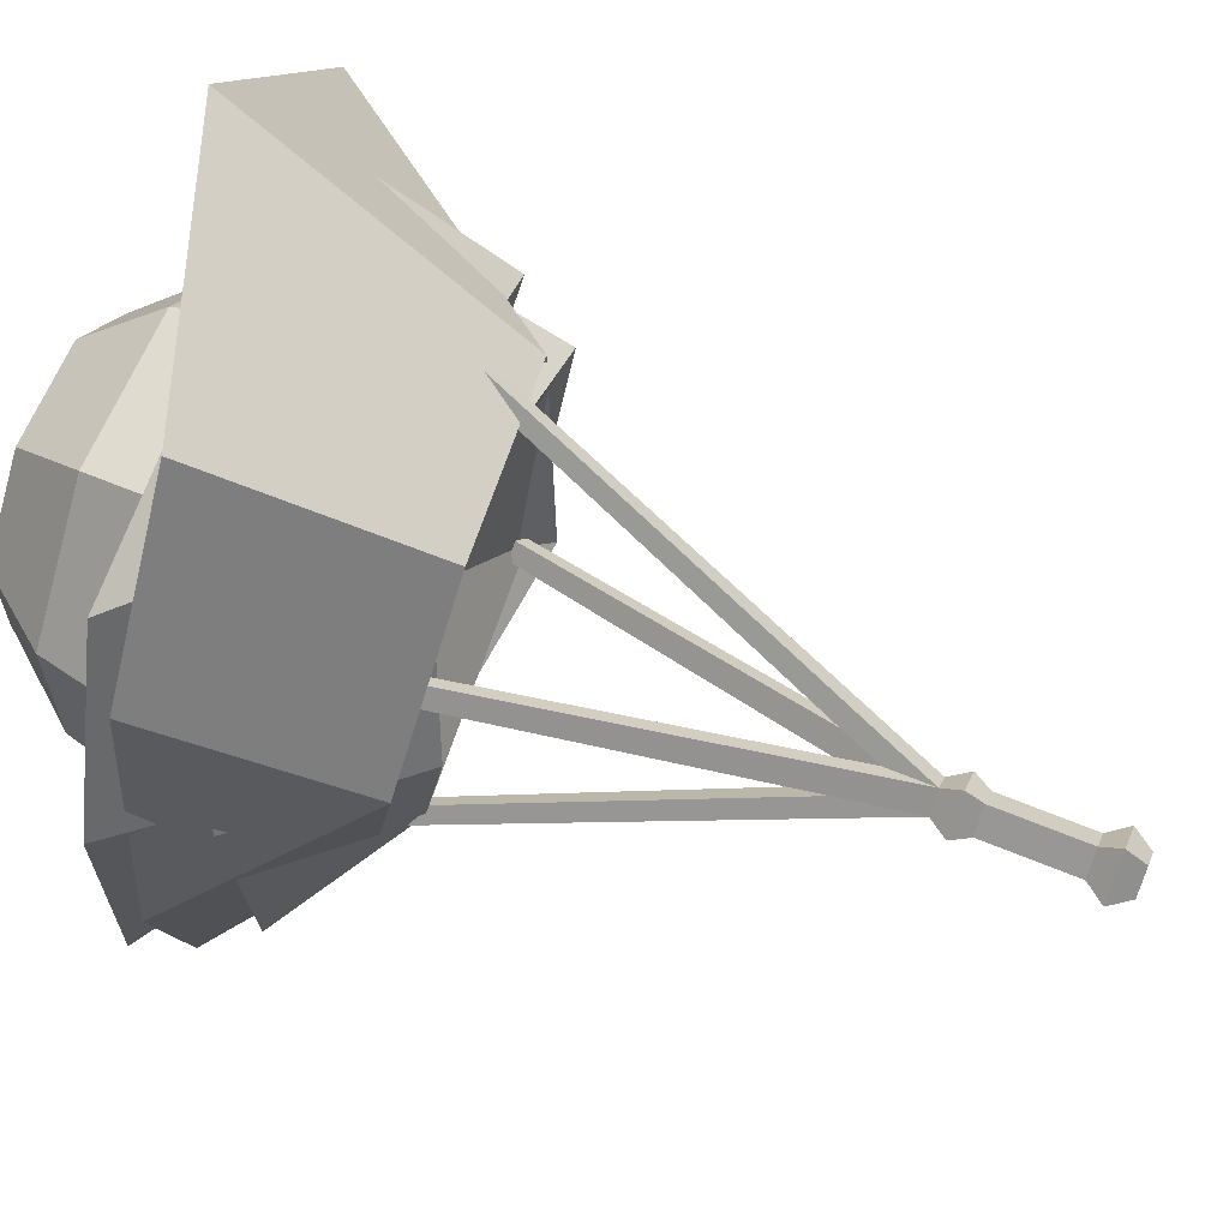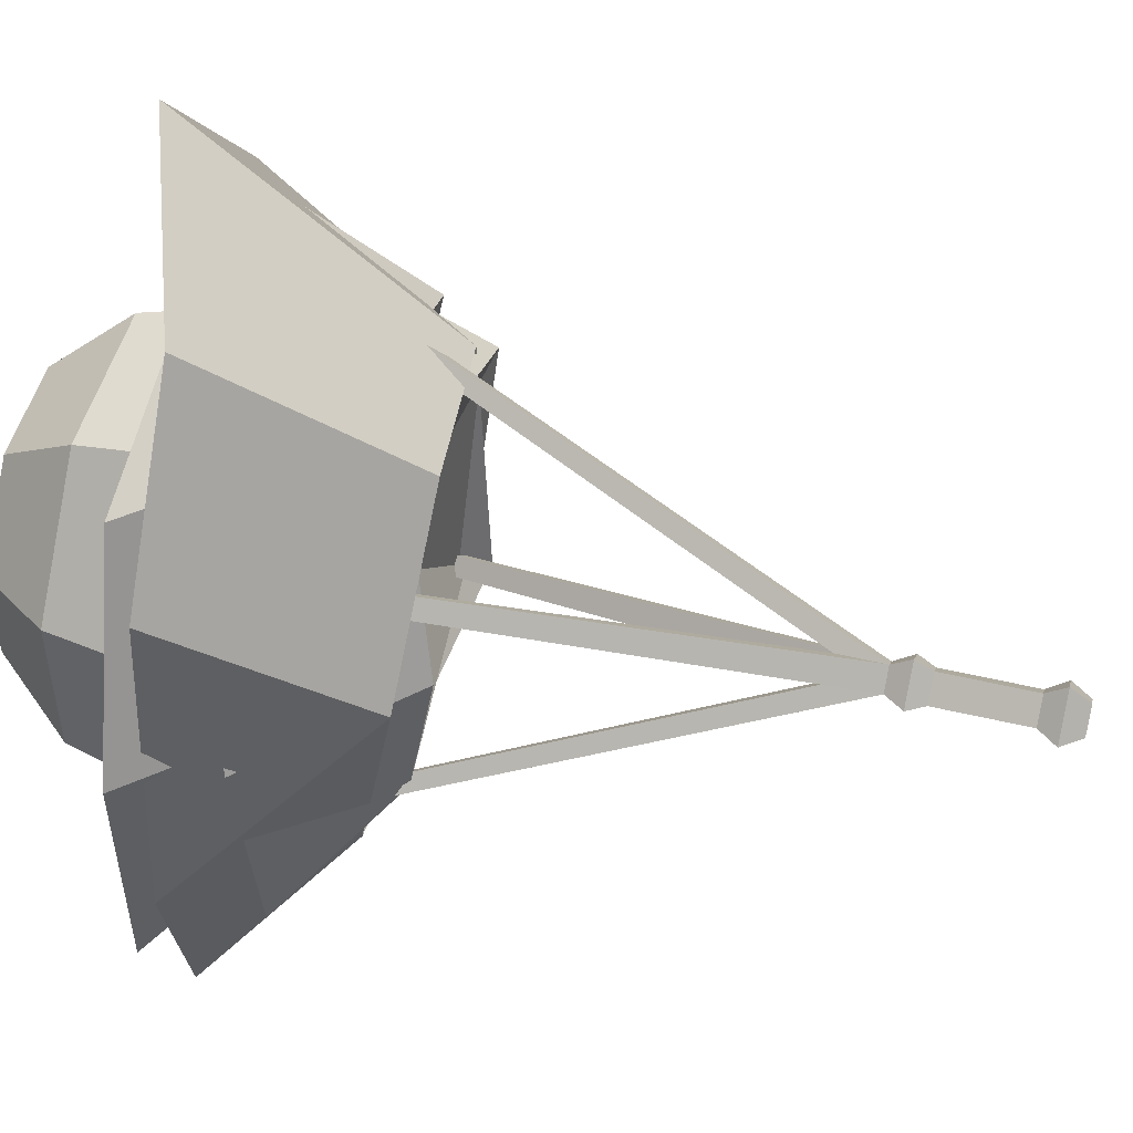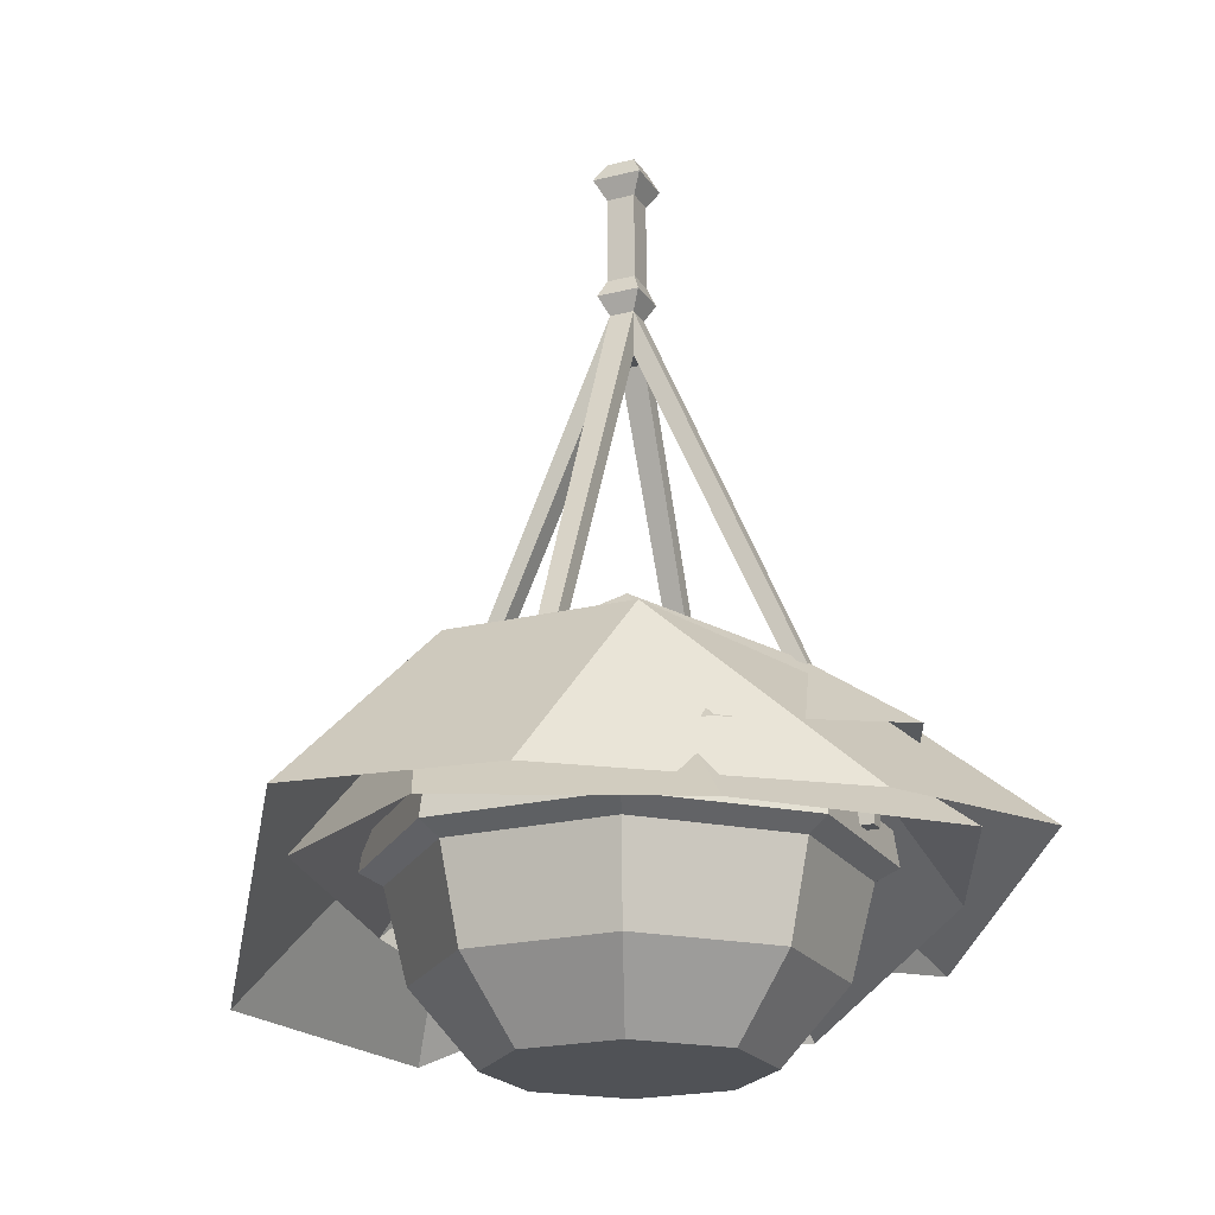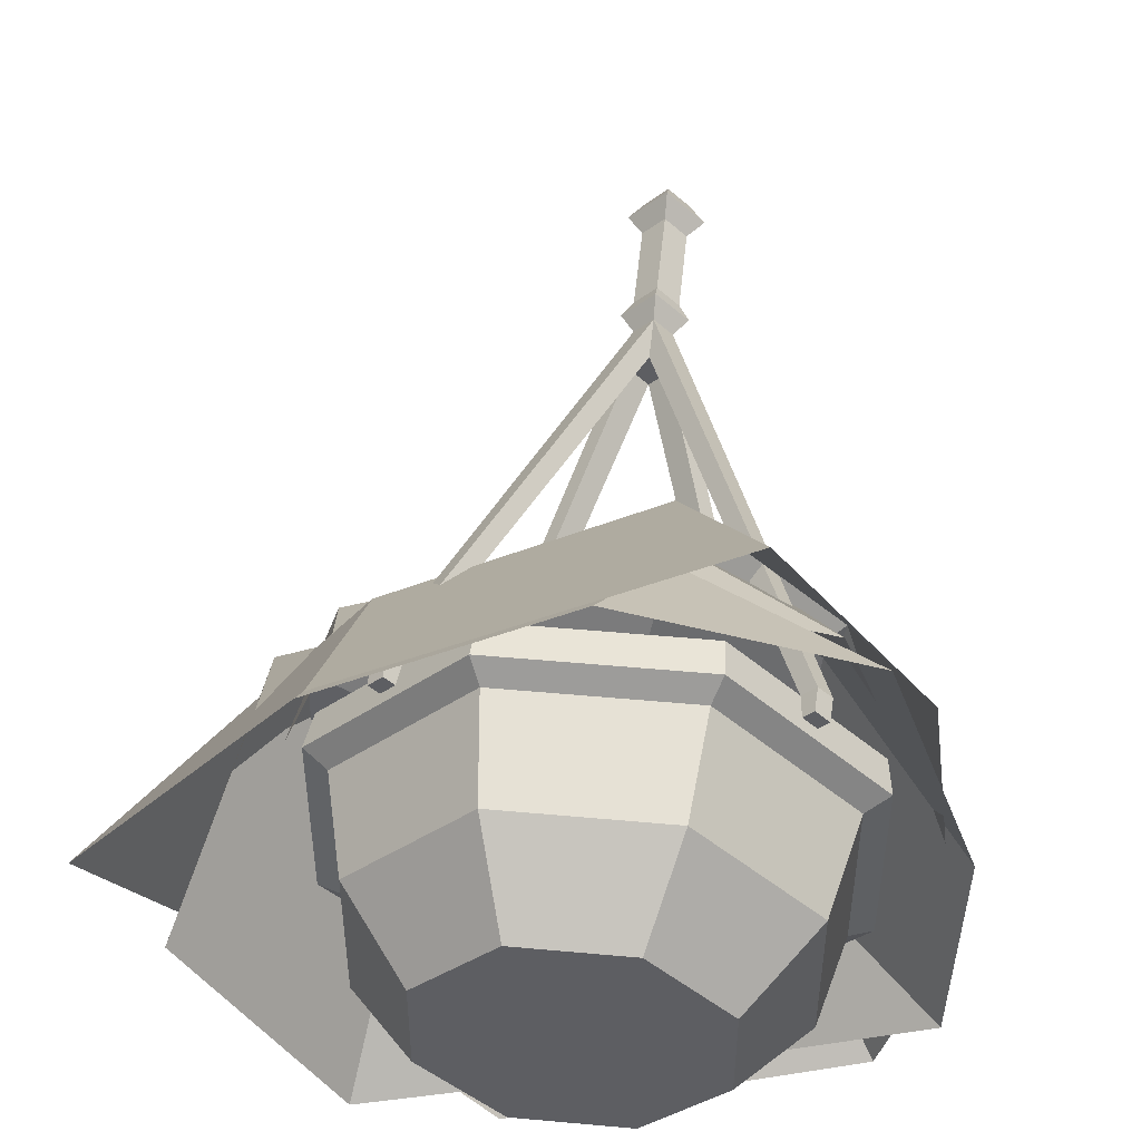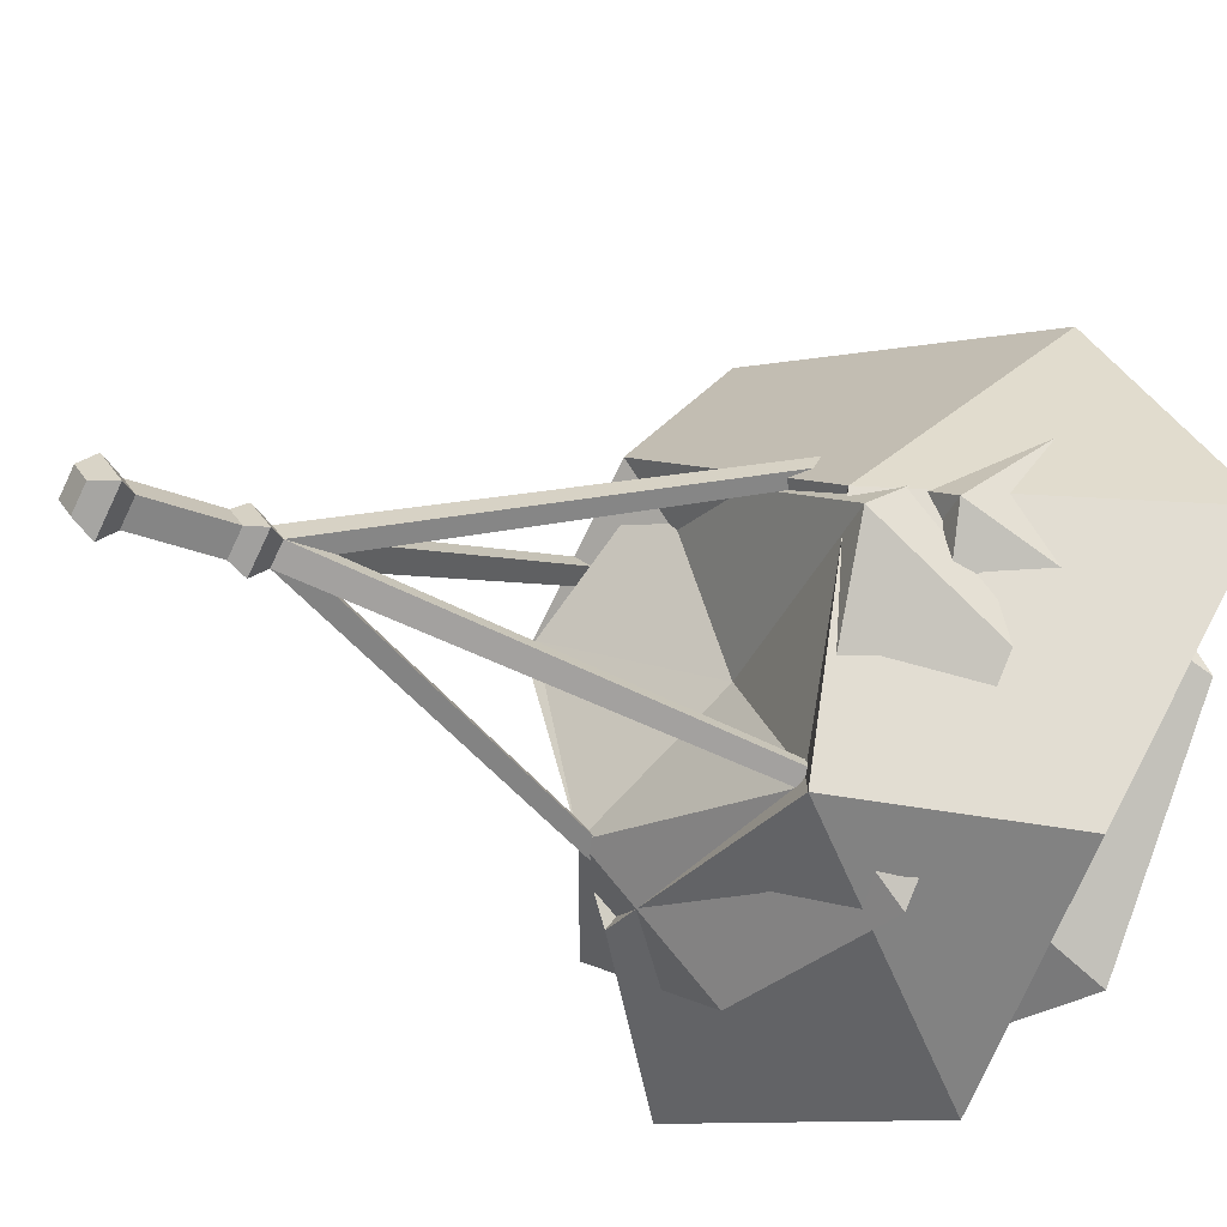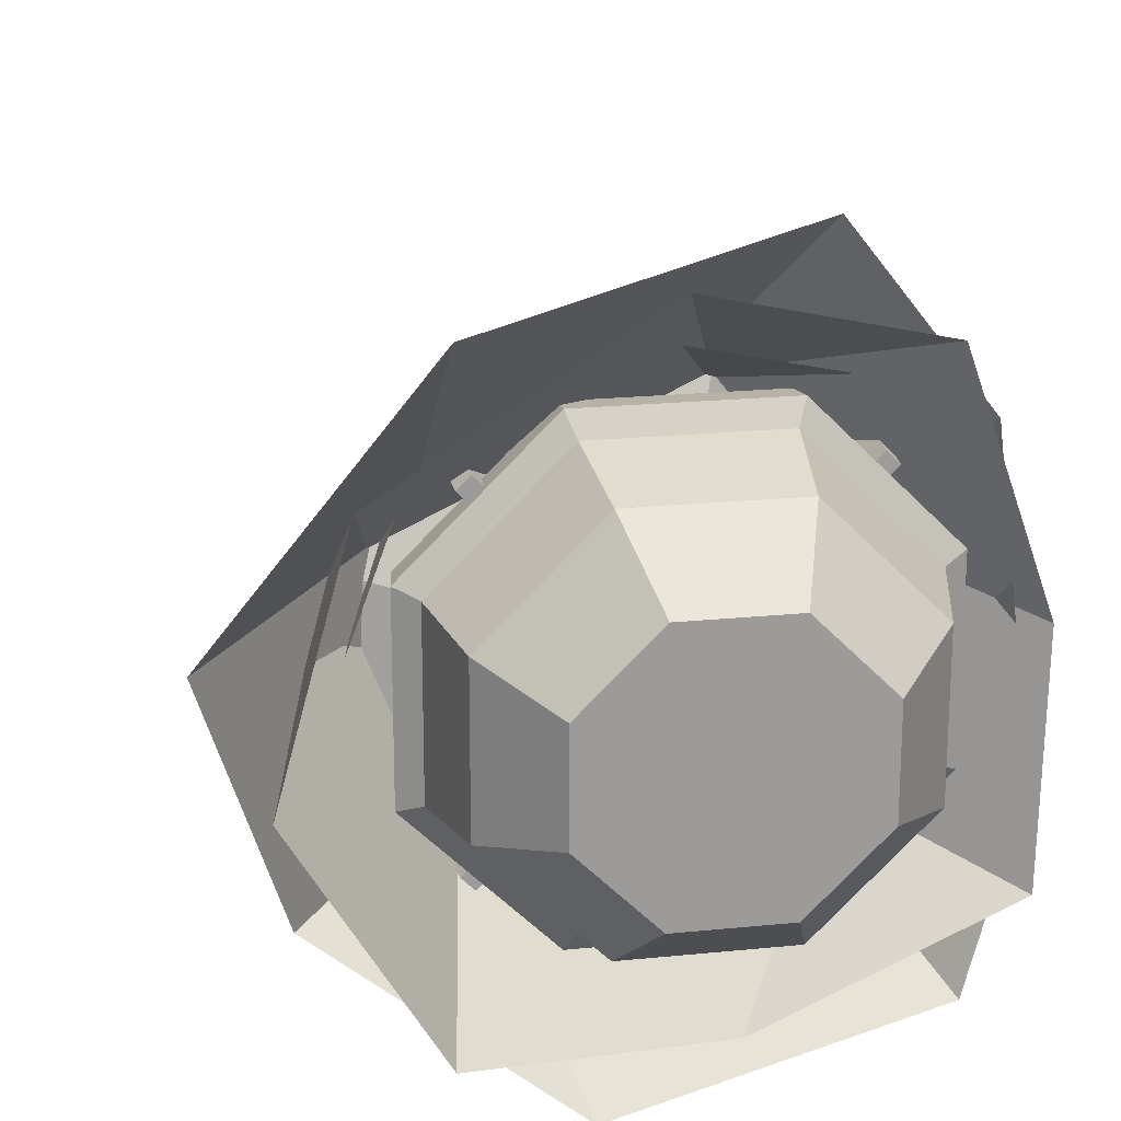
<metadata>
{"format":"obj","ext":"obj","renderer":"f3d","projection":"perspective","resolution":1024,"background":"white","views":[{"elev":64.7,"azim":112.6,"up":"+Z"},{"elev":50.3,"azim":104.6,"up":"+Z"},{"elev":-20.9,"azim":69.4,"up":"+Y"},{"elev":50.4,"azim":5.7,"up":"+Z"},{"elev":-22.5,"azim":-127.4,"up":"+Z"},{"elev":20.5,"azim":-10.4,"up":"+Z"}]}
</metadata>
<code>
v 27.15 -73.15 21.31
v 31.48 -73.15 -12.96
v 0.5562 -69.17 -0.4668
v 26.15 -73.15 -33.45
v -8.199 -79.63 -38.83
v -33.29 -73.15 -21.15
v -41.95 -86.17 8.399
v -20.86 -86.17 34.18
v 12.95 -73.15 39.45
v 20.18 -53.69 6.681
v 15.2 -59.17 -20.05
v -17.22 -55.44 -16.82
v -20.96 -57.54 10.01
v 4.71 -53.29 21.05
v 31.46 -75.87 -22.11
v 5.611 -75.87 -33.73
v -0.01611 -70.3 -0.07812
v -21.15 -84.8 -29.42
v -35.64 -84.8 -5.371
v -27.6 -75.87 17.28
v -0.1558 -75.87 34.2
v 23.03 -75.87 29.05
v 31.92 -75.87 3.56
v 15.78 -63.38 -15.81
v -18.22 -66.83 -18.1
v -28.78 -63 7.766
v 4.894 -62.03 23.31
v 18.24 -57.17 6.222
v 26.52 -64.82 -19.23
v 4.729 -63.93 -28.99
v -0.01367 -61.82 -0.3126
v -17.83 -65.16 -25.45
v -30.04 -66.99 -5.263
v -23.27 -67.83 13.84
v -0.1316 -69.12 28.04
v 19.41 -68.72 23.71
v 26.91 -66.78 2.316
v 13.3 -54.82 -12.99
v -15.36 -57.54 -15.18
v -24.26 -56.29 6.83
v 4.125 -56.67 19.95
v 15.37 -51.29 5.979
v -17.62 -70.2 -18.95
v -18.95 -70.2 -17.62
v 0.000244 -13.75 -1.917
v -1.917 -13.75 0.000366
v 0.000244 -18.8 -1.917
v -1.917 -18.8 0.000366
v -16.29 -70.2 -17.62
v -17.62 -70.2 -16.29
v 18.95 -70.2 -17.62
v 17.62 -70.2 -18.95
v 1.918 -13.75 0.000122
v 1.918 -18.8 0.000122
v 17.62 -70.2 -16.29
v 16.29 -70.2 -17.62
v 17.62 -70.2 18.95
v 18.95 -70.2 17.62
v 0.000244 -13.75 1.918
v 0.000244 -18.8 1.918
v 16.29 -70.2 17.62
v 17.62 -70.2 16.29
v -18.95 -70.2 17.62
v -17.62 -70.2 18.95
v -17.62 -70.2 16.29
v -16.29 -70.2 17.62
v -2.234 4.323 0.000122
v 0.000244 4.323 2.235
v 2.235 4.323 0.000366
v 0.000244 4.323 -2.234
v -2.234 -9.736 0.000122
v 0.000244 -9.736 2.235
v 2.235 -9.736 0.000366
v 0.000244 -9.736 -2.234
v -3.347 -11.66 0.000366
v 0.000732 -11.66 3.348
v 3.348 -11.66 0.000244
v 0.000244 -11.66 -3.347
v -2.234 0 0.000122
v 0.000244 0 -2.234
v 2.235 0 0.000366
v 0.000244 0 2.235
v -3.848 2.13 0
v 0.000244 2.13 -3.848
v 3.849 2.13 0.000732
v 0.000977 2.13 3.849
v -16.2 -72.6 -17.52
v -17.52 -72.6 -16.2
v -18.85 -72.6 -17.52
v -17.52 -72.6 -18.85
v 17.52 -72.6 -16.2
v 16.2 -72.6 -17.52
v 17.52 -72.6 -18.85
v 18.85 -72.6 -17.52
v 16.2 -72.6 17.52
v 17.52 -72.6 16.2
v 18.85 -72.6 17.52
v 17.52 -72.6 18.85
v -17.52 -72.6 16.2
v -16.2 -72.6 17.52
v -17.52 -72.6 18.85
v -18.85 -72.6 17.52
v 5.515 -93.69 -13.31
v -5.515 -93.69 -13.31
v -13.31 -93.69 -5.515
v -13.31 -93.69 5.515
v -5.515 -93.69 13.31
v 5.515 -93.69 13.31
v 13.31 -93.69 5.515
v 13.31 -93.69 -5.515
v 9.939 -70.2 -23.99
v -9.939 -70.2 -23.99
v -23.99 -70.2 -9.939
v -23.99 -70.2 9.939
v -9.939 -70.2 23.99
v 9.939 -70.2 23.99
v 23.99 -70.2 9.939
v 23.99 -70.2 -9.939
v 0 -93.69 0
v 9.194 -75.41 -22.2
v -9.194 -75.41 -22.2
v -22.2 -75.41 -9.194
v -22.2 -75.41 9.194
v -9.194 -75.41 22.2
v 9.194 -75.41 22.2
v 22.2 -75.41 9.194
v 22.2 -75.41 -9.194
v 10.16 -74 -24.53
v 24.53 -74 -10.16
v 24.53 -74 10.16
v 10.16 -74 24.53
v -10.16 -74 24.53
v -24.53 -74 10.16
v -24.53 -74 -10.16
v -10.16 -74 -24.53
v 7.683 -70.2 -18.55
v -7.683 -70.2 -18.55
v -18.55 -70.2 -7.683
v -18.55 -70.2 7.683
v -7.683 -70.2 18.55
v 7.683 -70.2 18.55
v 18.55 -70.2 7.682
v 18.55 -70.2 -7.683
v 7.388 -77.18 -17.84
v -7.388 -77.18 -17.84
v 0 -77.18 0
v -17.84 -77.18 -7.388
v -17.84 -77.18 7.388
v -7.388 -77.18 17.84
v 7.388 -77.18 17.84
v 17.84 -77.18 7.388
v 17.84 -77.18 -7.388
v 8.213 -85.45 -19.83
v -8.213 -85.45 -19.83
v -19.83 -85.45 -8.213
v -19.83 -85.45 8.213
v -8.213 -85.45 19.83
v 8.213 -85.45 19.83
v 19.83 -85.45 8.213
v 19.83 -85.45 -8.213
f 10 11 3
f 11 12 3
f 12 13 3
f 13 14 3
f 14 10 3
f 2 4 11 10
f 4 5 12 11
f 5 6 12
f 6 7 13 12
f 7 8 13
f 8 9 14 13
f 9 1 10 14
f 1 2 10
f 24 25 17
f 25 26 17
f 26 27 17
f 27 28 17
f 28 24 17
f 16 18 25 24
f 18 19 26 25
f 19 20 26
f 20 21 27 26
f 21 22 27
f 22 23 28 27
f 23 15 24 28
f 15 16 24
f 38 39 31
f 39 40 31
f 40 41 31
f 41 42 31
f 42 38 31
f 30 32 39 38
f 32 33 40 39
f 33 34 40
f 34 35 41 40
f 35 36 41
f 36 37 42 41
f 37 29 38 42
f 29 30 38
f 43 44 46 45
f 47 48 50 49
f 87 88 89 90
f 44 50 48 46
f 49 43 45 47
f 51 52 45 53
f 54 47 56 55
f 91 92 93 94
f 52 56 47 45
f 55 51 53 54
f 57 58 53 59
f 60 54 62 61
f 95 96 97 98
f 58 62 54 53
f 61 57 59 60
f 63 64 59 46
f 48 60 66 65
f 99 100 101 102
f 64 66 60 59
f 65 63 46 48
f 48 47 54 60
f 67 68 69 70
f 71 72 82 79
f 72 73 81 82
f 73 74 80 81
f 74 71 79 80
f 75 76 72 71
f 76 77 73 72
f 77 78 74 73
f 78 75 71 74
f 46 59 76 75
f 59 53 77 76
f 53 45 78 77
f 45 46 75 78
f 80 79 83 84
f 81 80 84 85
f 82 81 85 86
f 79 82 86 83
f 84 83 67 70
f 85 84 70 69
f 86 85 69 68
f 83 86 68 67
f 49 50 88 87
f 50 44 89 88
f 44 43 90 89
f 43 49 87 90
f 55 56 92 91
f 56 52 93 92
f 52 51 94 93
f 51 55 91 94
f 61 62 96 95
f 62 58 97 96
f 58 57 98 97
f 57 61 95 98
f 65 66 100 99
f 66 64 101 100
f 64 63 102 101
f 63 65 99 102
f 120 121 135 128
f 121 122 134 135
f 122 123 133 134
f 123 124 132 133
f 124 125 131 132
f 125 126 130 131
f 126 127 129 130
f 127 120 128 129
f 104 103 119
f 105 104 119
f 106 105 119
f 107 106 119
f 108 107 119
f 109 108 119
f 110 109 119
f 103 110 119
f 144 145 146
f 145 147 146
f 147 148 146
f 148 149 146
f 149 150 146
f 150 151 146
f 151 152 146
f 152 144 146
f 153 154 121 120
f 154 155 122 121
f 155 156 123 122
f 156 157 124 123
f 157 158 125 124
f 158 159 126 125
f 159 160 127 126
f 160 153 120 127
f 129 128 111 118
f 130 129 118 117
f 131 130 117 116
f 132 131 116 115
f 133 132 115 114
f 134 133 114 113
f 135 134 113 112
f 128 135 112 111
f 111 112 137 136
f 112 113 138 137
f 113 114 139 138
f 114 115 140 139
f 115 116 141 140
f 116 117 142 141
f 117 118 143 142
f 118 111 136 143
f 136 137 145 144
f 137 138 147 145
f 138 139 148 147
f 139 140 149 148
f 140 141 150 149
f 141 142 151 150
f 142 143 152 151
f 143 136 144 152
f 103 104 154 153
f 104 105 155 154
f 105 106 156 155
f 106 107 157 156
f 107 108 158 157
f 108 109 159 158
f 109 110 160 159
f 110 103 153 160

</code>
